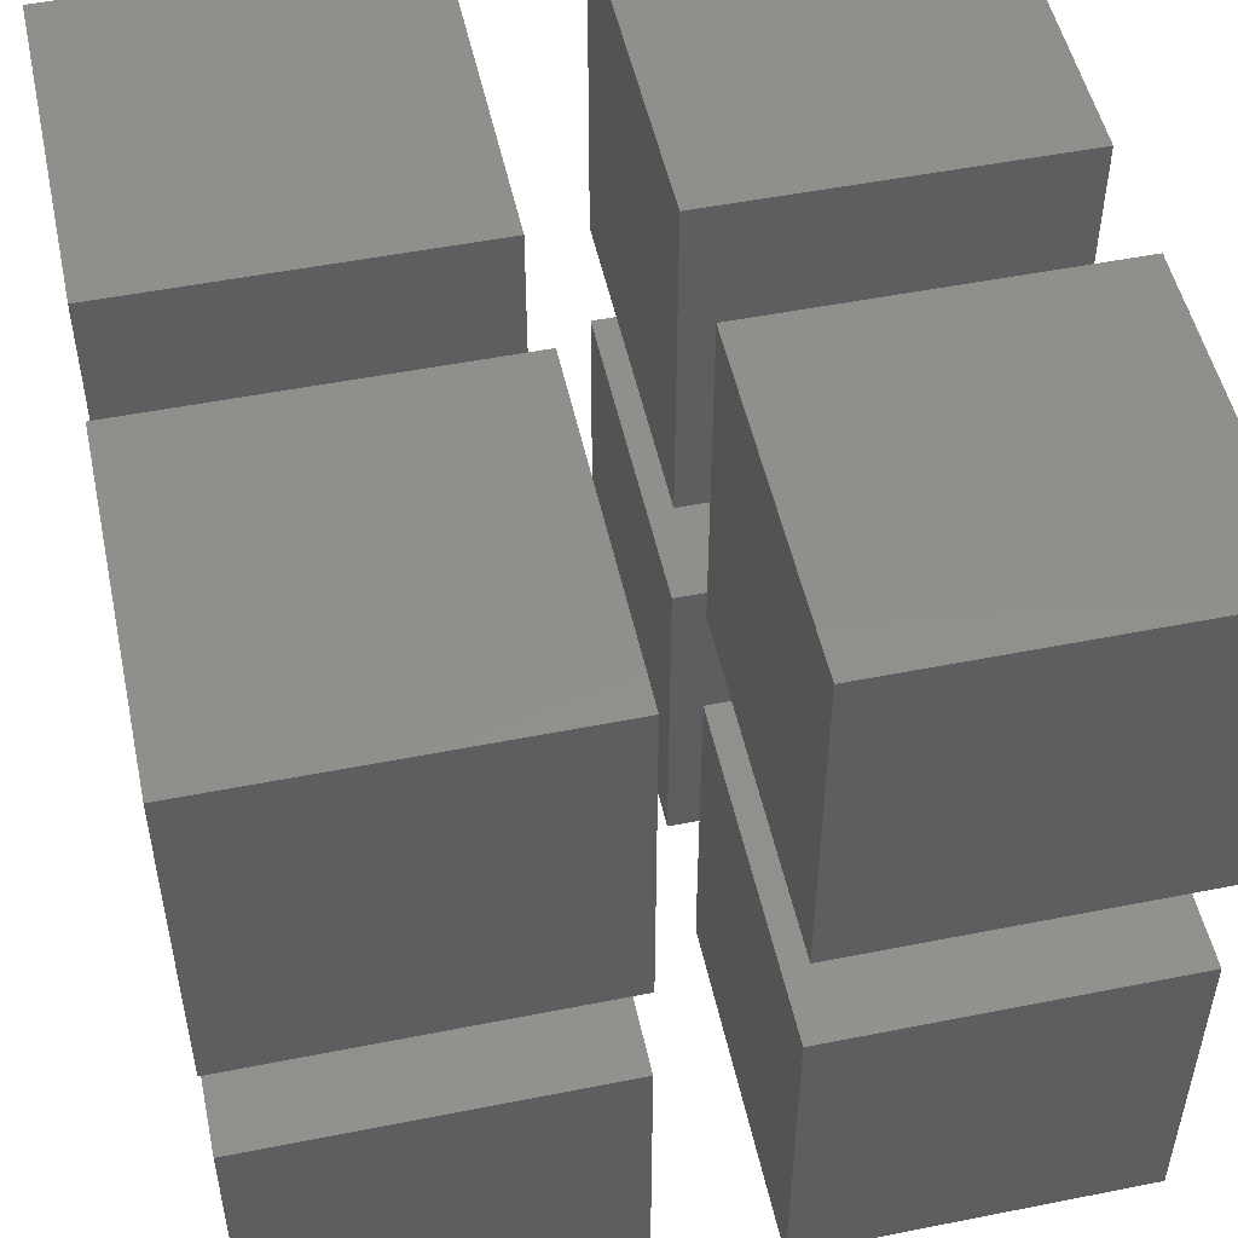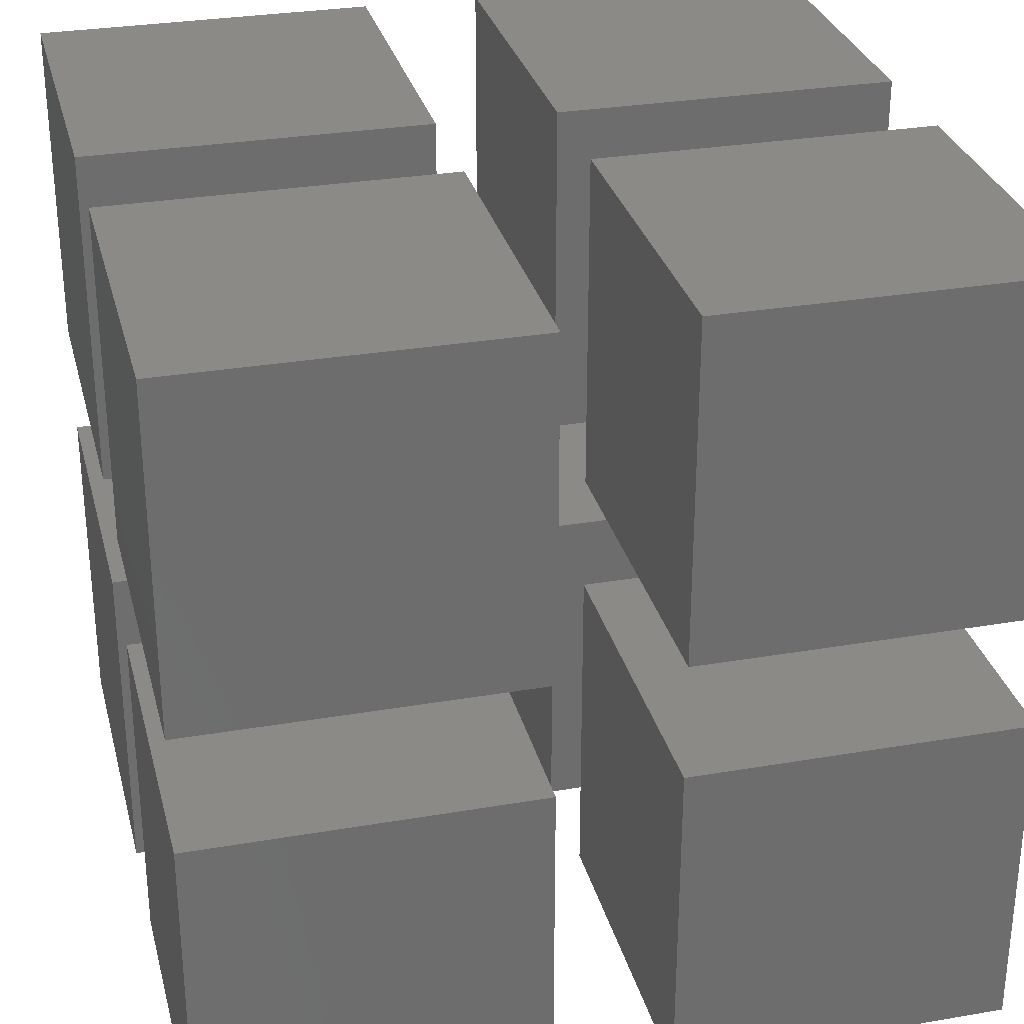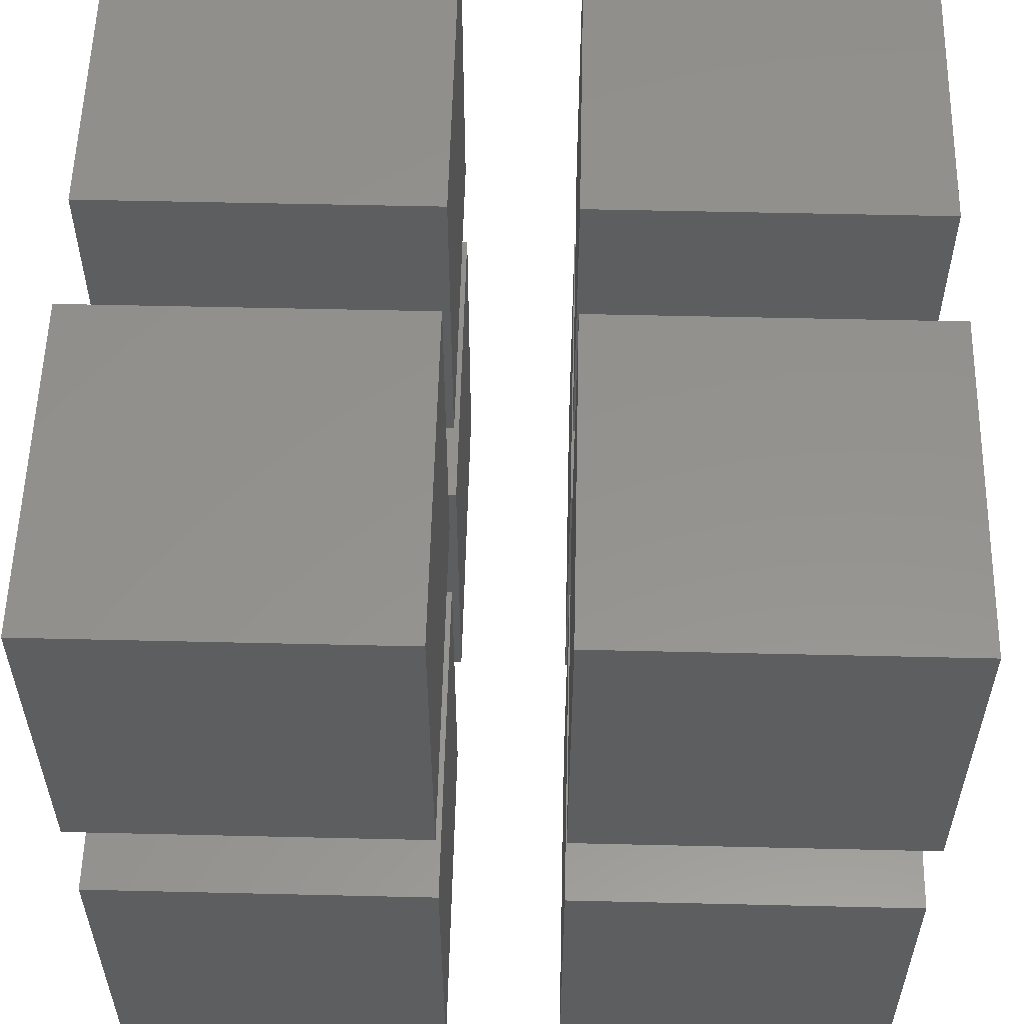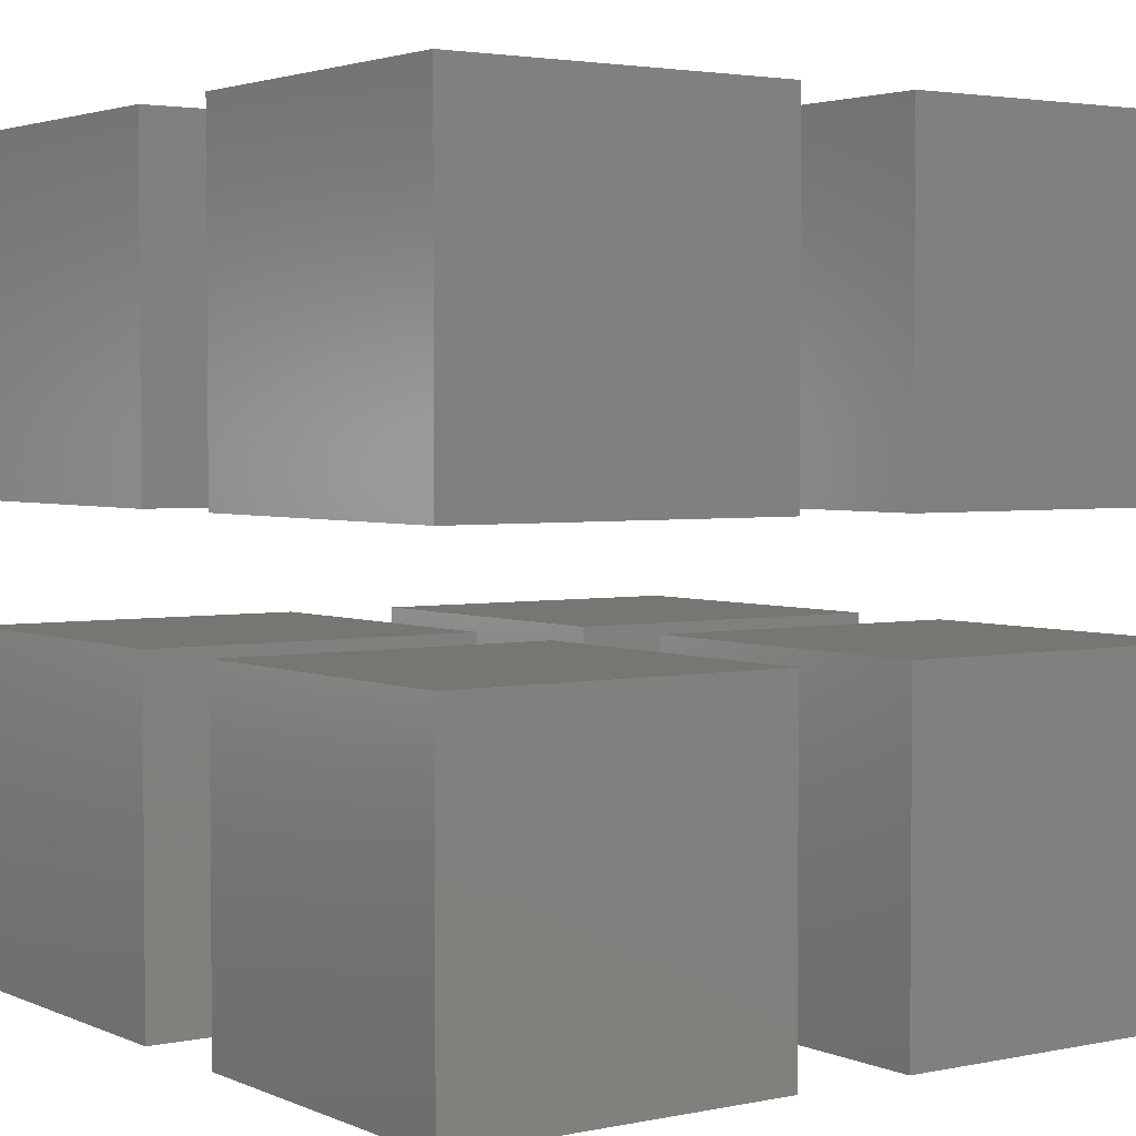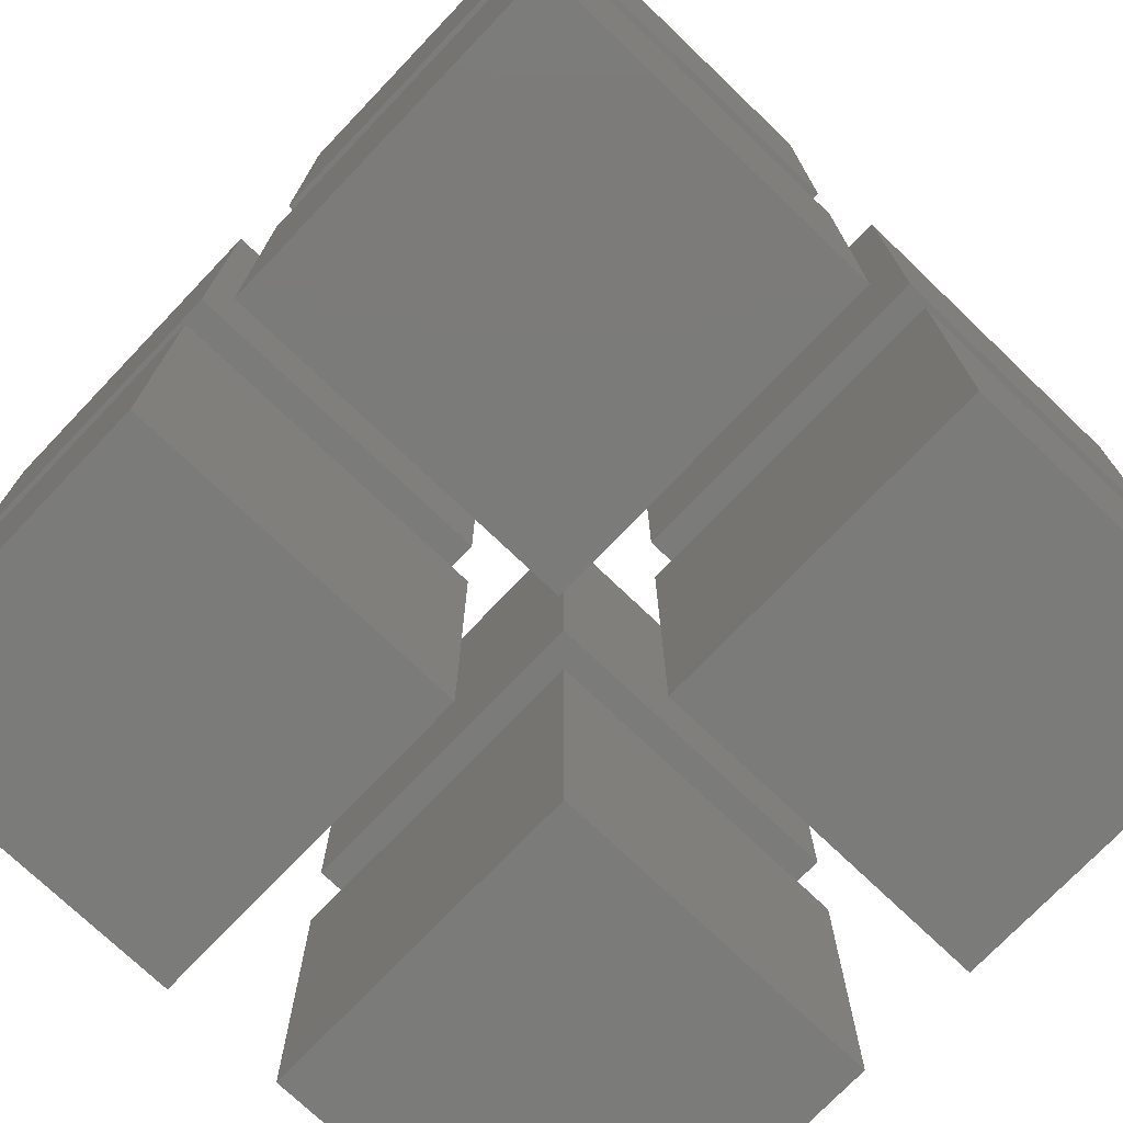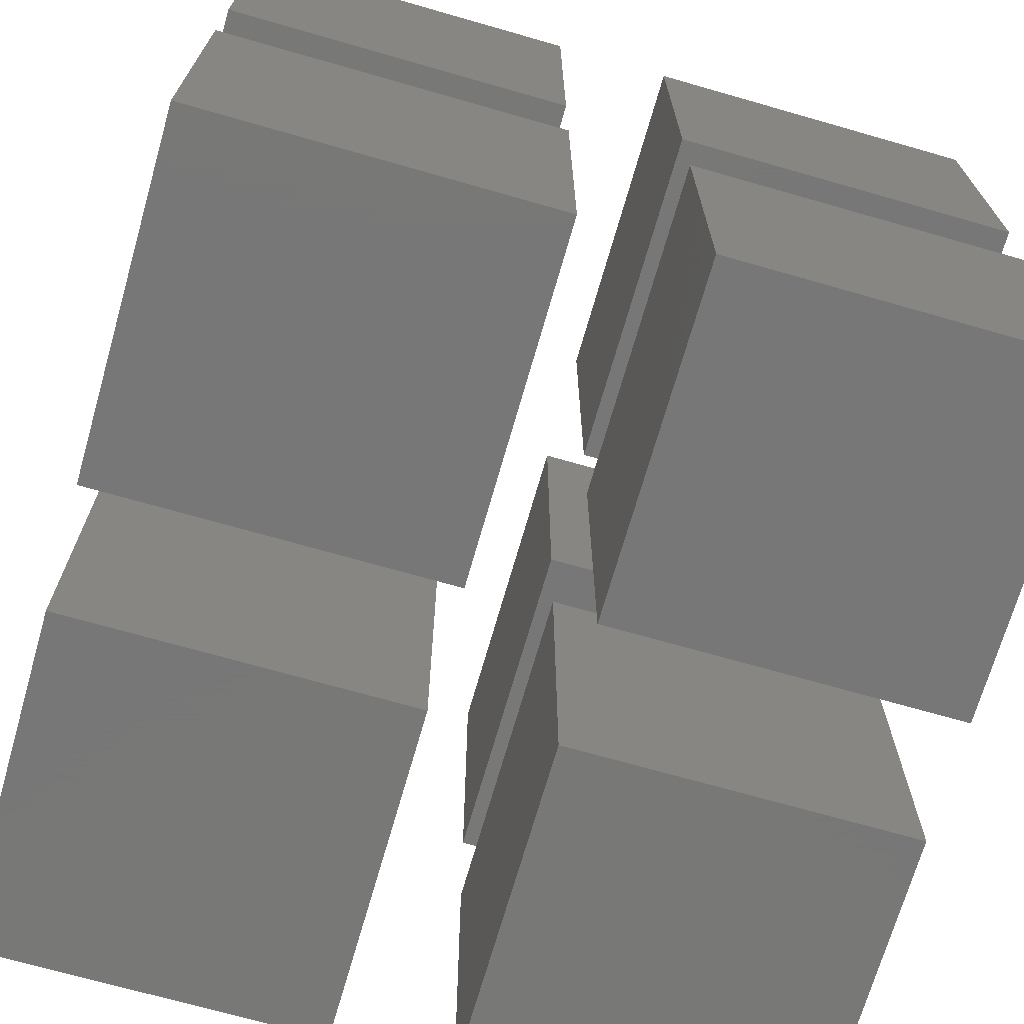
<metadata>
{"format":"stl","ext":"stl","renderer":"f3d","projection":"perspective","resolution":1024,"background":"white","views":[{"elev":51.1,"azim":-12.2,"up":"+Z"},{"elev":30.1,"azim":-14.0,"up":"+Z"},{"elev":56.1,"azim":-178.6,"up":"+Y"},{"elev":3.0,"azim":144.8,"up":"+Y"},{"elev":-74.3,"azim":-133.7,"up":"+Y"},{"elev":-70.3,"azim":164.0,"up":"+Y"}]}
</metadata>
<code>
# stl→obj: 64 verts, 96 faces
v 5.875 4.125 10.88
v 5.875 -0.875 10.88
v 10.88 -0.875 10.88
v 10.88 4.125 10.88
v 5.875 -0.875 5.875
v 10.88 -0.875 5.875
v 10.88 4.125 5.875
v 5.875 4.125 5.875
v 5.875 -0.875 -0.875
v 5.875 4.125 -0.875
v 10.88 4.125 -0.875
v 10.88 -0.875 -0.875
v 5.875 -0.875 4.125
v 10.88 -0.875 4.125
v 10.88 4.125 4.125
v 5.875 4.125 4.125
v 5.875 10.88 10.88
v 5.875 5.875 10.88
v 10.88 5.875 10.88
v 10.88 10.88 10.88
v 5.875 10.88 5.875
v 10.88 10.88 5.875
v 10.88 5.875 5.875
v 5.875 5.875 5.875
v 5.875 5.875 -0.875
v 5.875 10.88 -0.875
v 10.88 10.88 -0.875
v 10.88 5.875 -0.875
v 5.875 10.88 4.125
v 10.88 10.88 4.125
v 10.88 5.875 4.125
v 5.875 5.875 4.125
v 4.125 -0.875 10.88
v -0.875 4.125 10.88
v -0.875 -0.875 10.88
v 4.125 4.125 10.88
v -0.875 -0.875 5.875
v 4.125 -0.875 5.875
v -0.875 4.125 5.875
v 4.125 4.125 5.875
v 4.125 4.125 -0.875
v -0.875 -0.875 -0.875
v -0.875 4.125 -0.875
v 4.125 -0.875 -0.875
v -0.875 -0.875 4.125
v 4.125 -0.875 4.125
v -0.875 4.125 4.125
v 4.125 4.125 4.125
v -0.875 10.88 10.88
v -0.875 5.875 10.88
v 4.125 5.875 10.88
v 4.125 10.88 10.88
v -0.875 10.88 5.875
v 4.125 10.88 5.875
v -0.875 5.875 5.875
v 4.125 5.875 5.875
v 4.125 10.88 -0.875
v -0.875 5.875 -0.875
v -0.875 10.88 -0.875
v 4.125 5.875 -0.875
v 4.125 10.88 4.125
v -0.875 10.88 4.125
v -0.875 5.875 4.125
v 4.125 5.875 4.125
f 1 2 3
f 4 1 3
f 2 5 6
f 3 2 6
f 3 7 4
f 3 6 7
f 6 5 8
f 6 8 7
f 7 8 1
f 7 1 4
f 1 8 2
f 8 5 2
f 9 10 11
f 12 9 11
f 13 9 12
f 14 13 12
f 14 11 15
f 14 12 11
f 16 13 14
f 15 16 14
f 11 10 16
f 11 16 15
f 10 9 13
f 10 13 16
f 17 18 19
f 20 17 19
f 21 17 20
f 22 21 20
f 19 23 22
f 20 19 22
f 23 24 21
f 23 21 22
f 18 24 23
f 19 18 23
f 21 24 18
f 21 18 17
f 25 26 27
f 28 25 27
f 26 29 30
f 27 26 30
f 31 28 27
f 30 31 27
f 29 32 31
f 30 29 31
f 32 25 28
f 31 32 28
f 26 25 32
f 26 32 29
f 33 34 35
f 33 36 34
f 35 37 38
f 33 35 38
f 34 37 35
f 34 39 37
f 38 37 39
f 38 39 40
f 40 39 34
f 40 34 36
f 40 33 38
f 40 36 33
f 41 42 43
f 41 44 42
f 44 45 42
f 44 46 45
f 42 45 47
f 43 42 47
f 46 47 45
f 46 48 47
f 41 43 47
f 41 47 48
f 46 44 41
f 48 46 41
f 49 50 51
f 52 49 51
f 52 53 49
f 52 54 53
f 55 50 49
f 53 55 49
f 54 56 53
f 56 55 53
f 50 55 56
f 51 50 56
f 51 56 54
f 52 51 54
f 57 58 59
f 57 60 58
f 61 59 62
f 61 57 59
f 58 63 62
f 59 58 62
f 62 63 64
f 61 62 64
f 63 58 60
f 64 63 60
f 64 60 57
f 61 64 57

</code>
